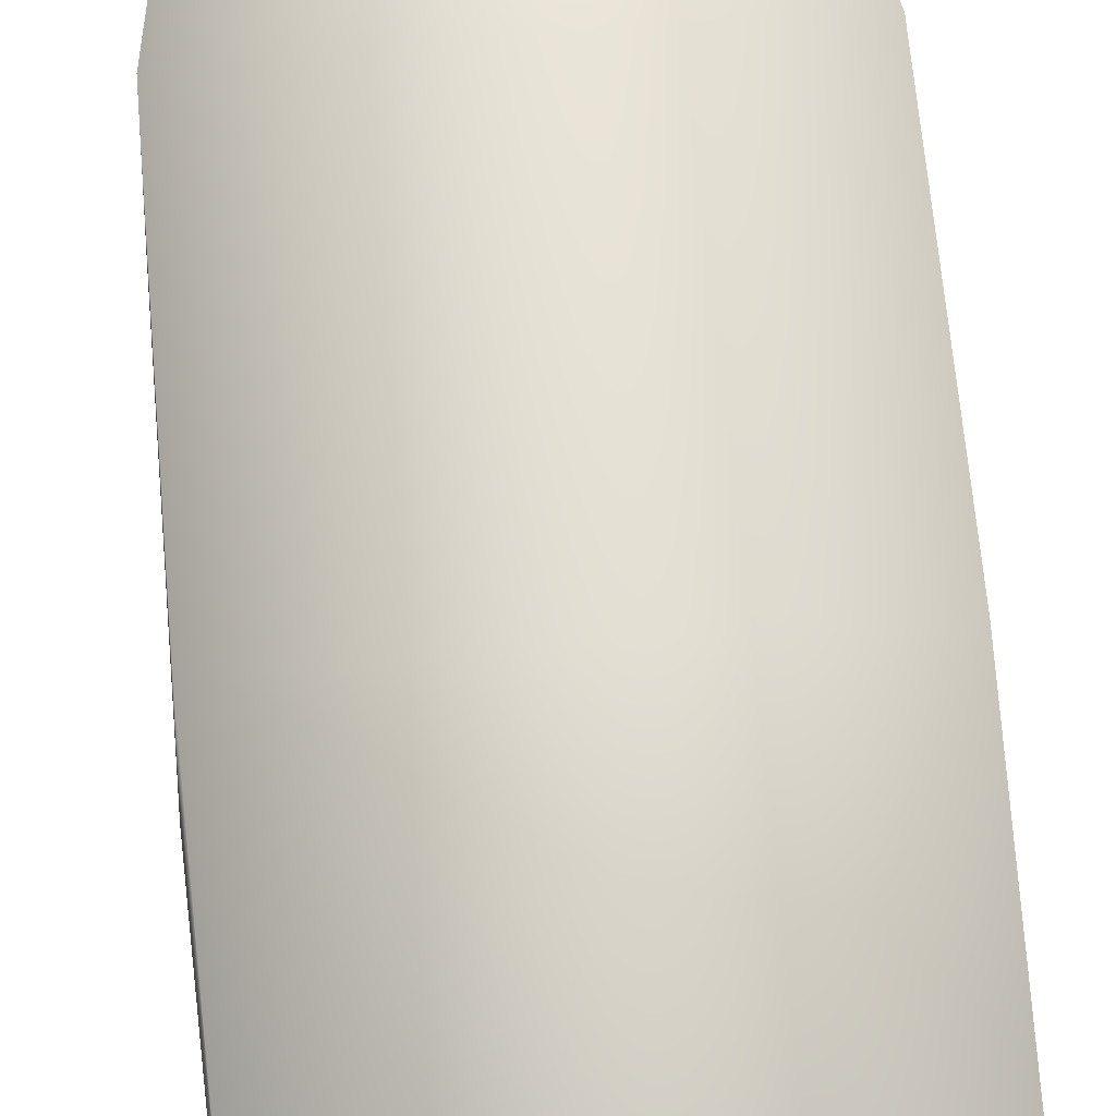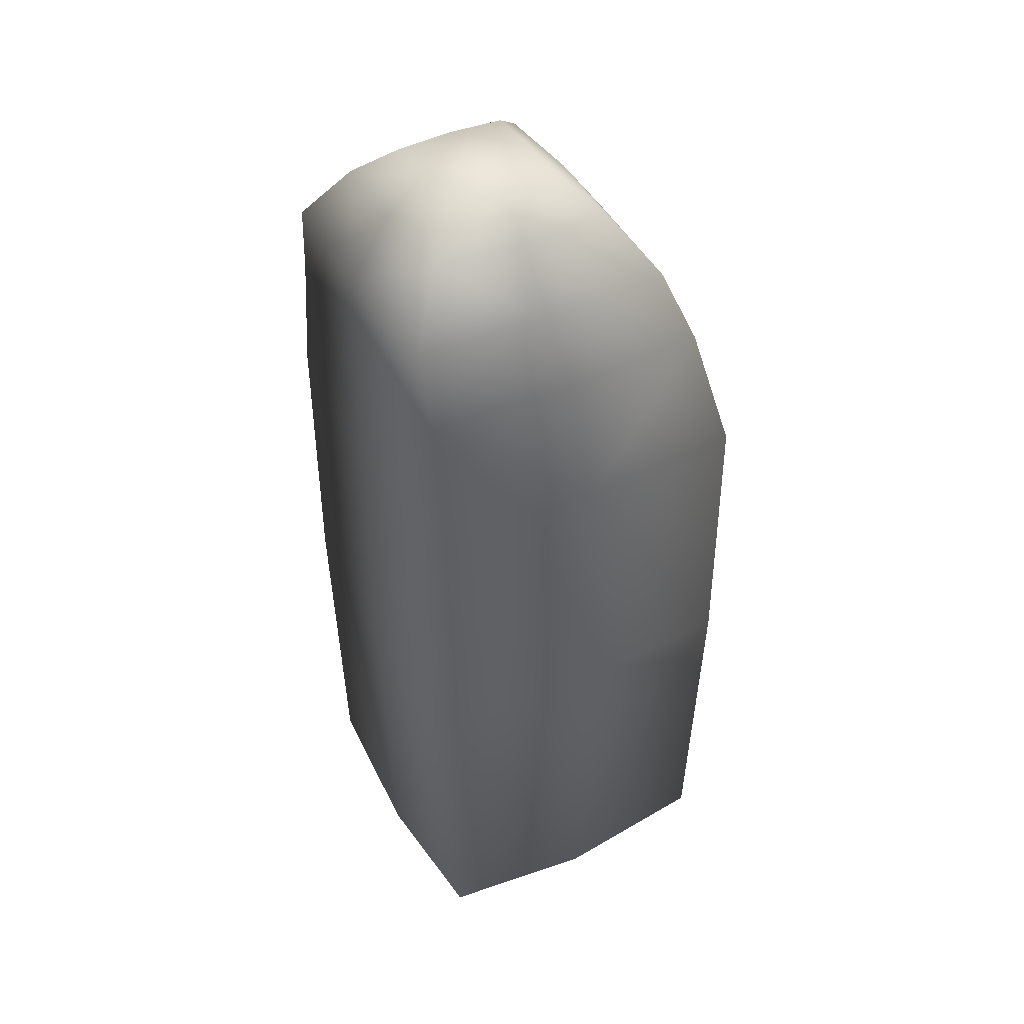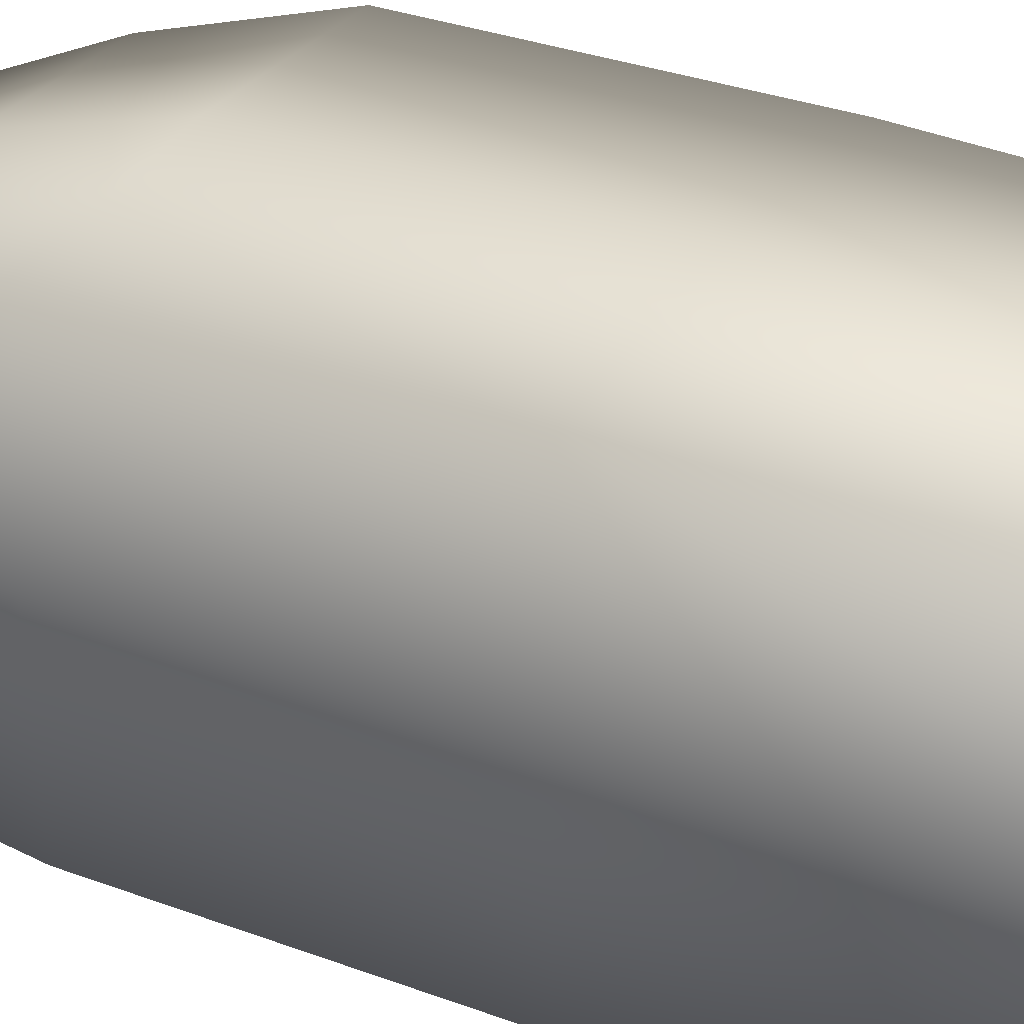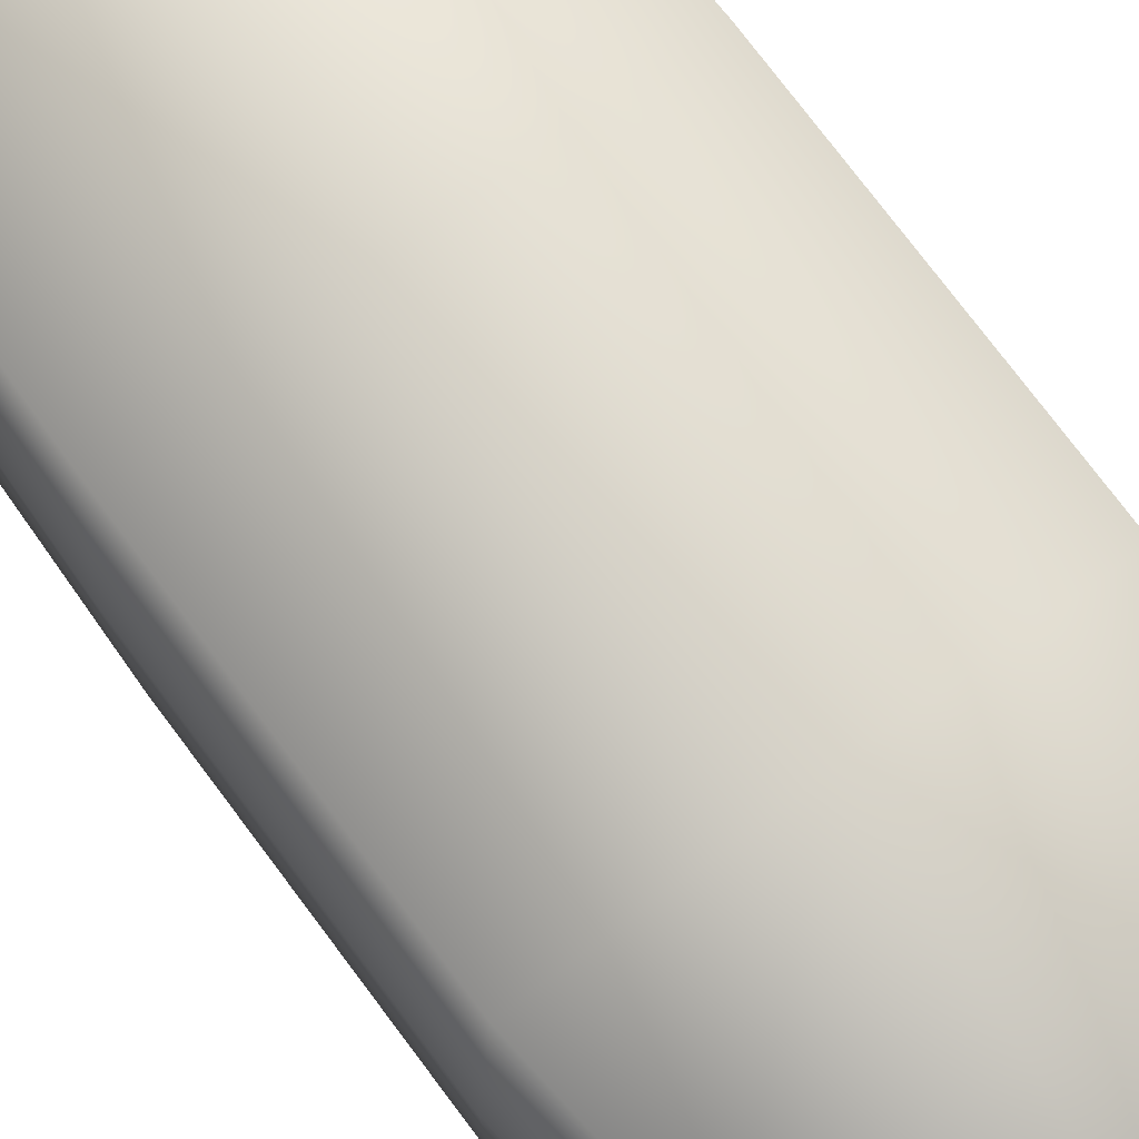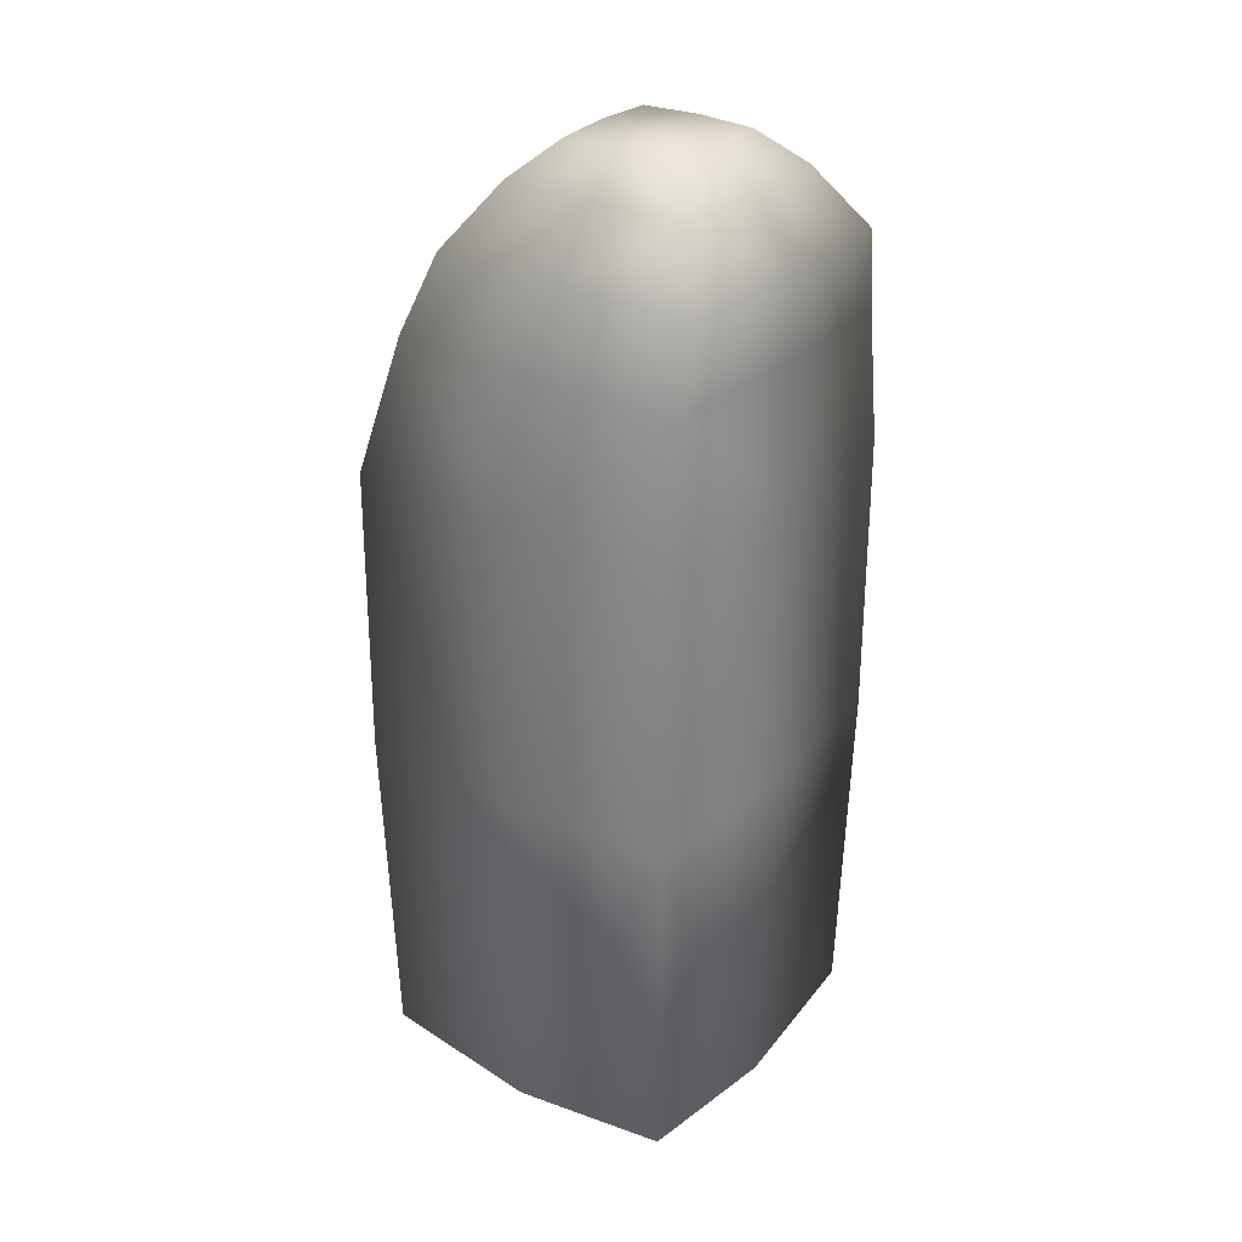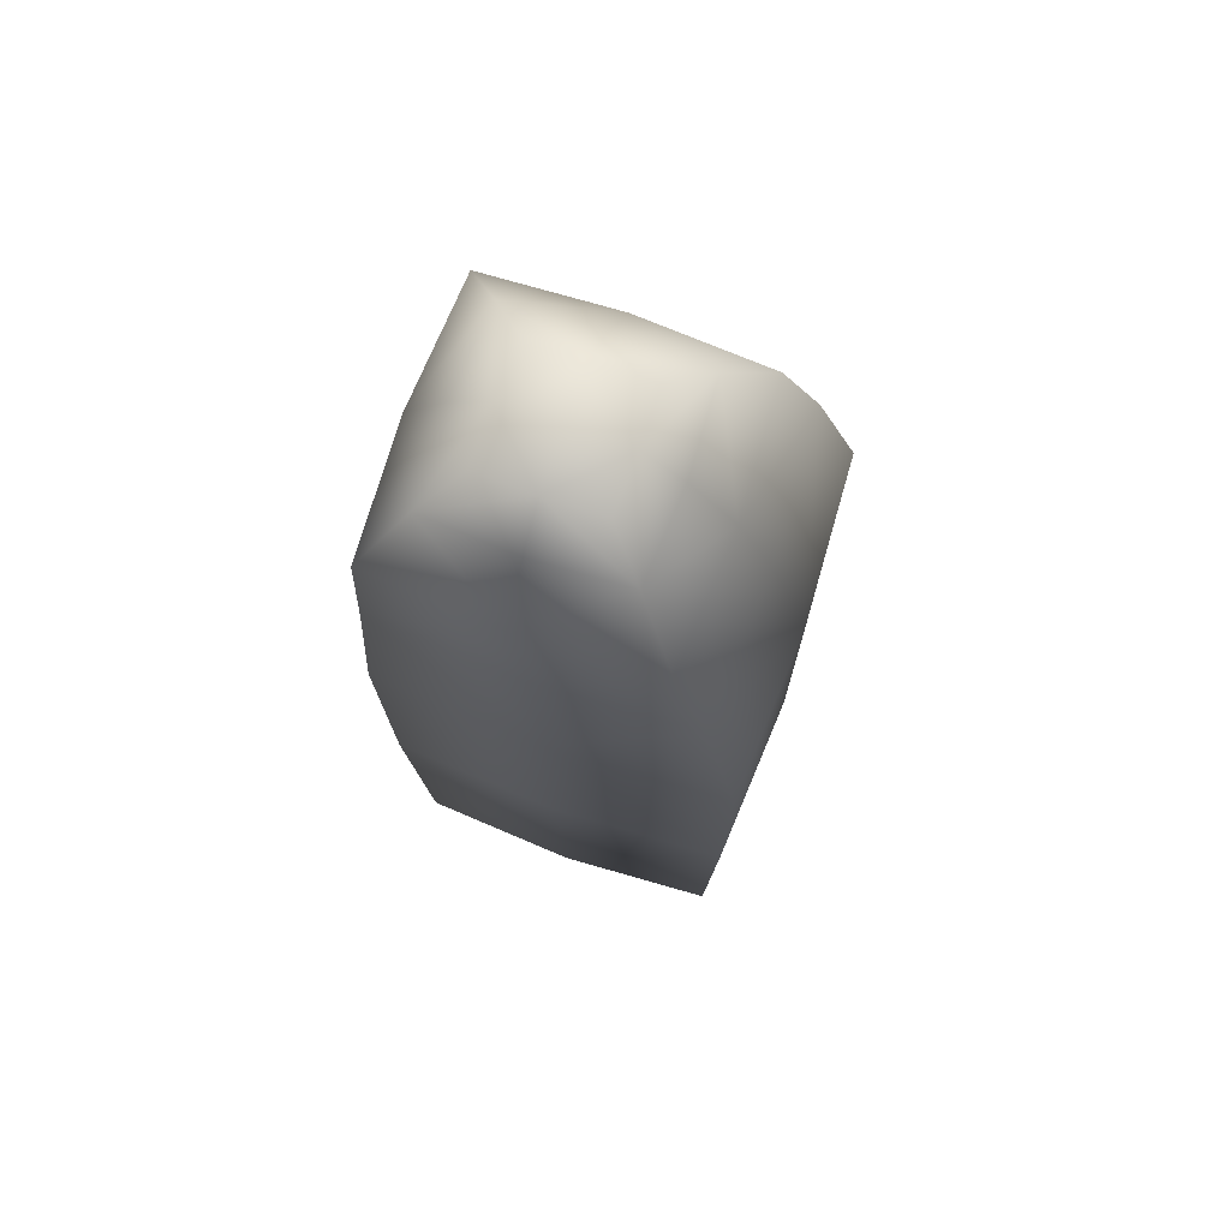
<metadata>
{"format":"obj","ext":"obj","renderer":"f3d","projection":"perspective","resolution":1024,"background":"white","views":[{"elev":67.4,"azim":174.8,"up":"+Y"},{"elev":43.4,"azim":61.5,"up":"+Z"},{"elev":31.9,"azim":118.1,"up":"+Y"},{"elev":72.9,"azim":-36.5,"up":"+Y"},{"elev":29.5,"azim":-54.0,"up":"+Z"},{"elev":74.5,"azim":109.5,"up":"+Z"}]}
</metadata>
<code>
g default
v -0.9396 0.05417 0.9738
v 0.9396 0.05417 0.9738
v -0.9396 1.933 0.9738
v 0.9396 1.933 0.9738
v -0.9014 1.901 -2.511
v 0.9014 1.901 -2.511
v -0.9014 0.09858 -2.511
v 0.9014 0.09858 -2.511
v -0.7471 0.0345 2.172
v 0.7471 0.0345 2.172
v 0.7471 1.529 2.172
v -0.7471 1.529 2.172
v -0.3181 0.4573 2.697
v 0.3181 0.4573 2.697
v 0.3181 1.093 2.697
v -0.3181 1.093 2.697
v 0 0.000374 0.9738
v 0 1.987 0.9738
v 0 1.945 -2.601
v 0 0.05545 -2.601
v -0.9934 0.9938 0.9738
v 0.9934 0.9938 0.9738
v -0.9446 1.945 -0.6269
v 0.9446 1.945 -0.6269
v -0.9446 1 -2.601
v 0.9446 1 -2.601
v -0.9446 0.05545 -0.6269
v 0.9446 0.05545 -0.6269
v -0.8321 0.05559 1.727
v 0.8321 0.05559 1.727
v 0 -0.008231 2.172
v 0.8321 1.72 1.727
v 0.7898 0.7816 2.172
v -0.8321 1.72 1.727
v 0 1.571 2.172
v -0.7898 0.7816 2.172
v -0.5182 0.2571 2.51
v 0.5182 0.2571 2.51
v 0 0.4467 2.706
v 0.5182 1.294 2.51
v 0.3286 0.7754 2.706
v -0.5182 1.294 2.51
v 0 1.104 2.706
v -0.3286 0.7754 2.706
v 0 0.7754 2.717
v 0 2 -0.6269
v 0 1 -2.717
v 0 0 -0.6269
v 1 1 -0.6269
v -1 1 -0.6269
v 0 0.006742 1.727
v 0.8809 0.8877 1.727
v 0 1.769 1.727
v -0.8809 0.8877 1.727
v 0 0.2267 2.51
v 0.5486 0.7754 2.51
v 0 1.324 2.51
v -0.5486 0.7754 2.51
g pCube1
f 39 14 41 45
f 41 15 43 45
f 43 16 44 45
f 44 13 39 45
f 18 4 24 46
f 24 6 19 46
f 19 5 23 46
f 23 3 18 46
f 19 6 26 47
f 26 8 20 47
f 20 7 25 47
f 25 5 19 47
f 20 8 28 48
f 28 2 17 48
f 17 1 27 48
f 27 7 20 48
f 28 8 26 49
f 26 6 24 49
f 24 4 22 49
f 22 2 28 49
f 27 1 21 50
f 21 3 23 50
f 23 5 25 50
f 25 7 27 50
f 17 2 30 51
f 30 10 31 51
f 31 9 29 51
f 29 1 17 51
f 22 4 32 52
f 32 11 33 52
f 33 10 30 52
f 30 2 22 52
f 18 3 34 53
f 34 12 35 53
f 35 11 32 53
f 32 4 18 53
f 21 1 29 54
f 29 9 36 54
f 36 12 34 54
f 34 3 21 54
f 31 10 38 55
f 38 14 39 55
f 39 13 37 55
f 37 9 31 55
f 33 11 40 56
f 40 15 41 56
f 41 14 38 56
f 38 10 33 56
f 35 12 42 57
f 42 16 43 57
f 43 15 40 57
f 40 11 35 57
f 36 9 37 58
f 37 13 44 58
f 44 16 42 58
f 42 12 36 58

</code>
